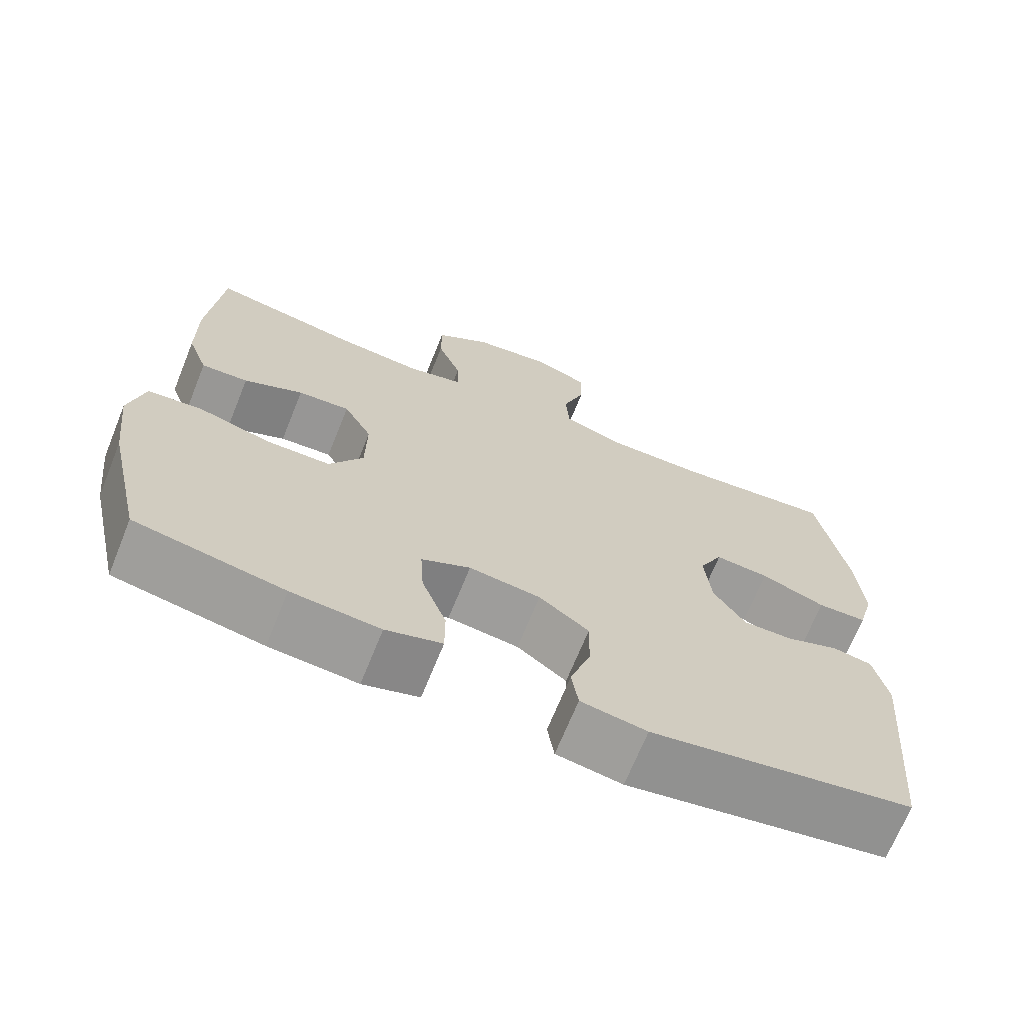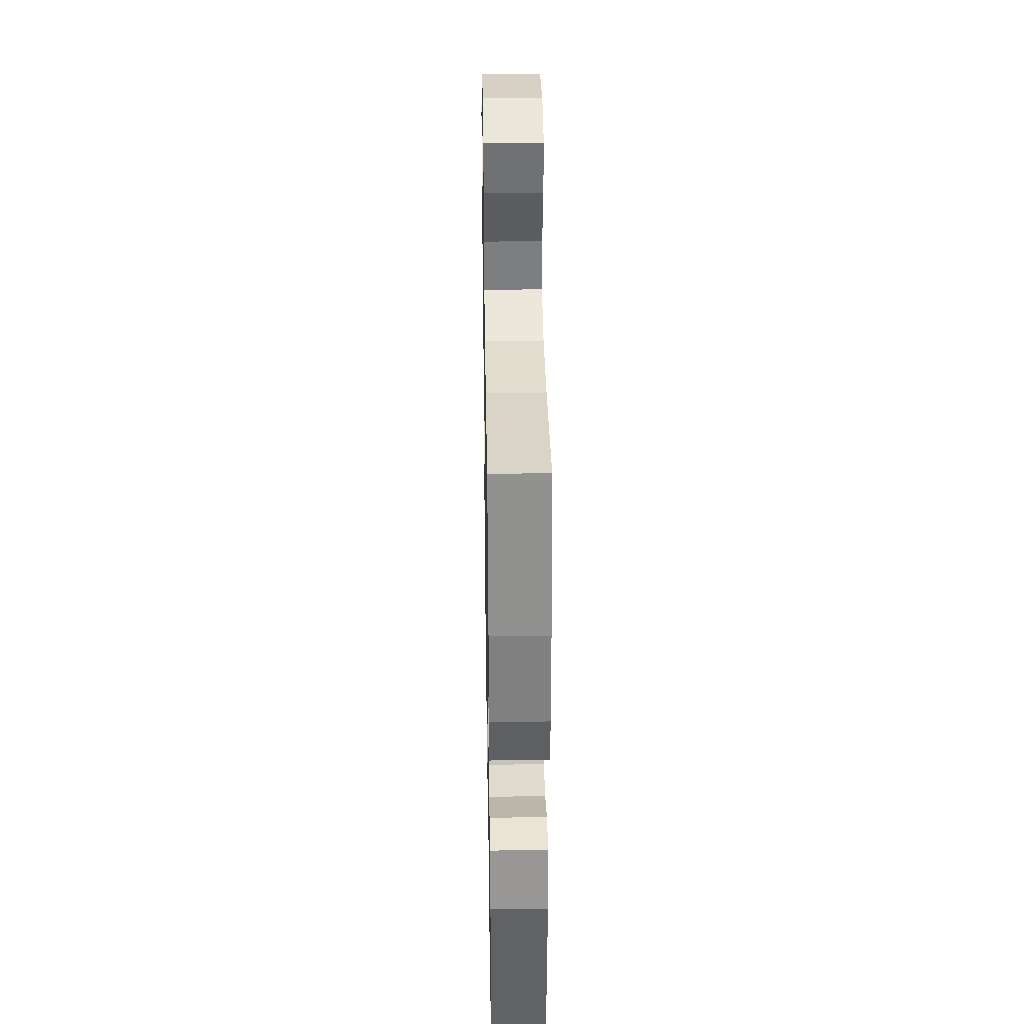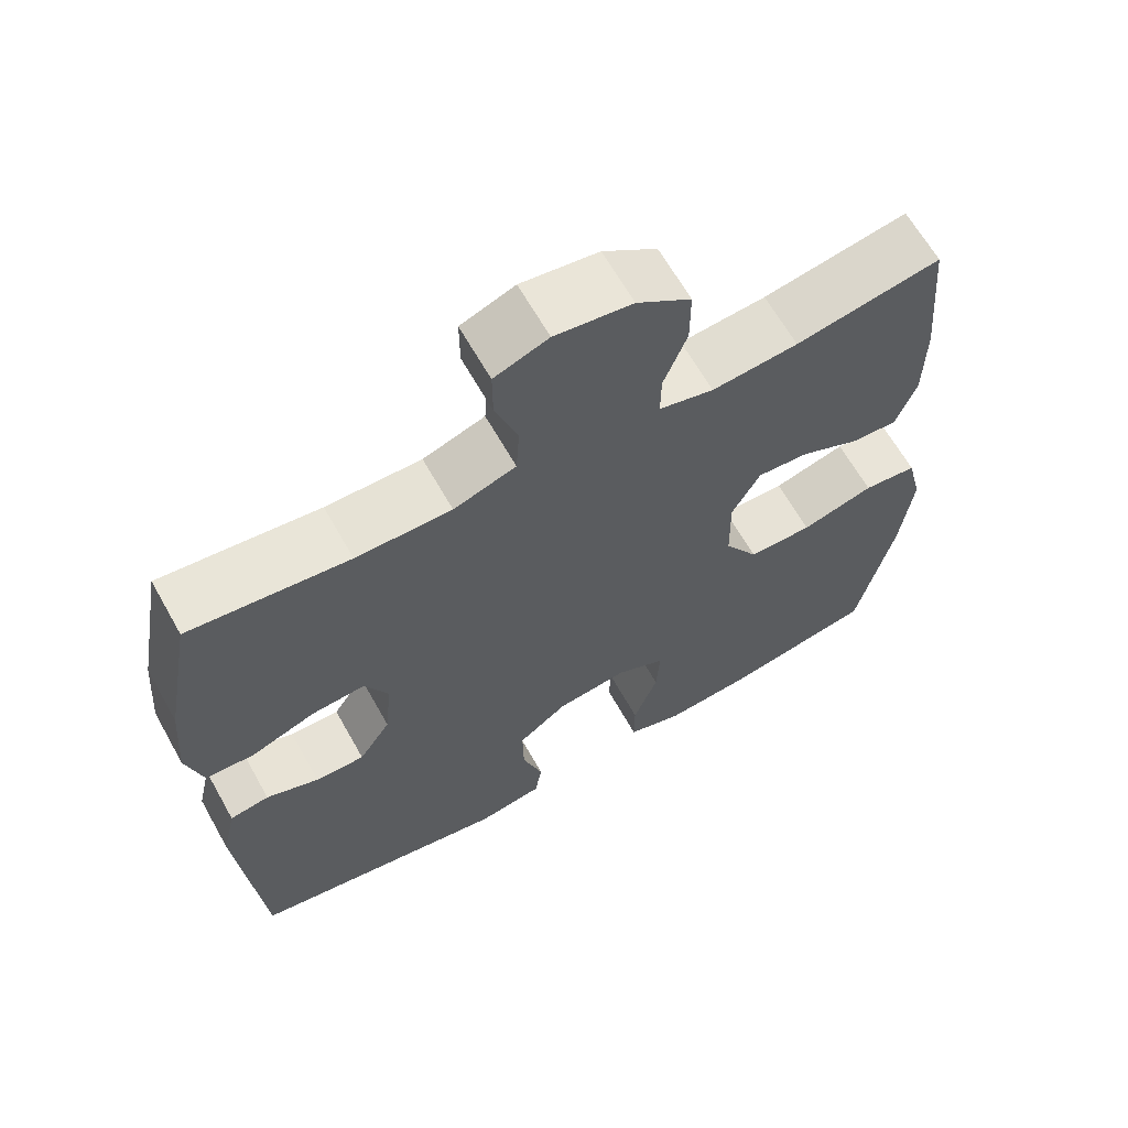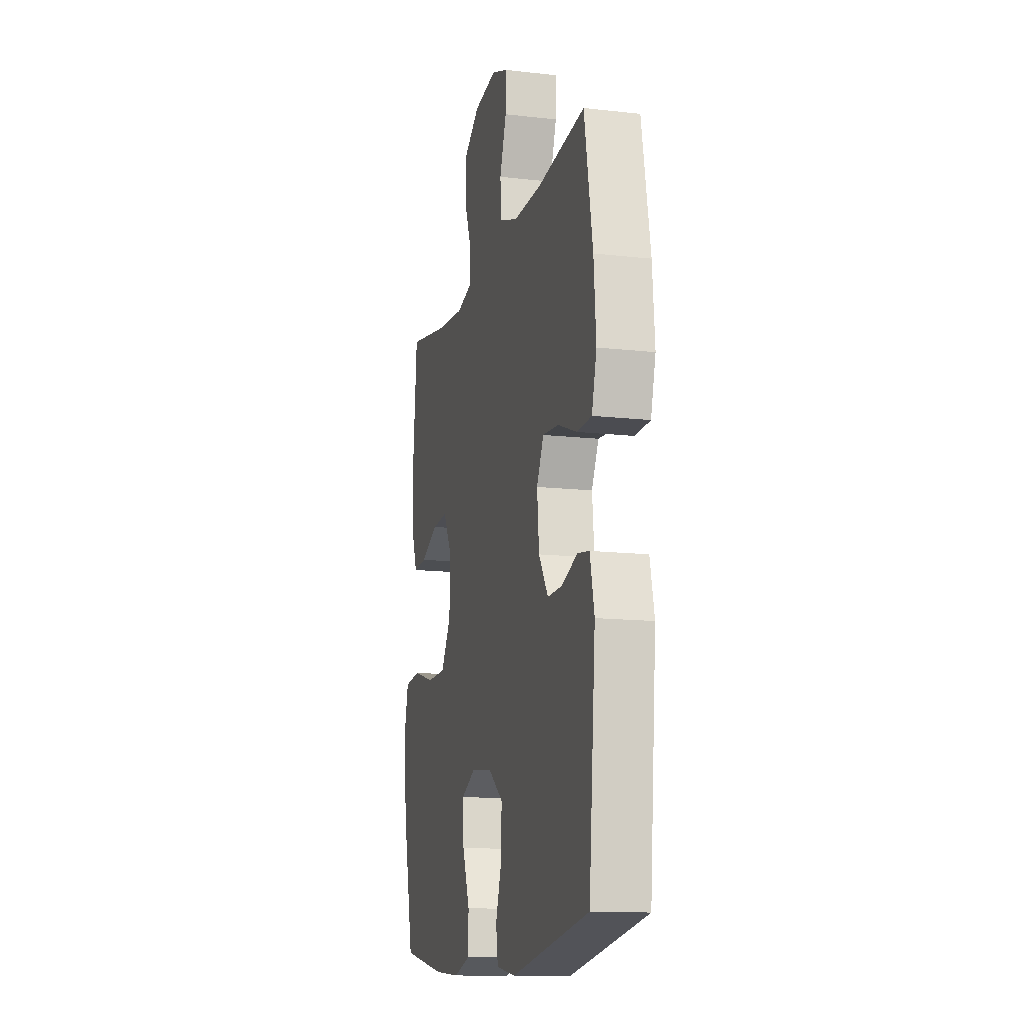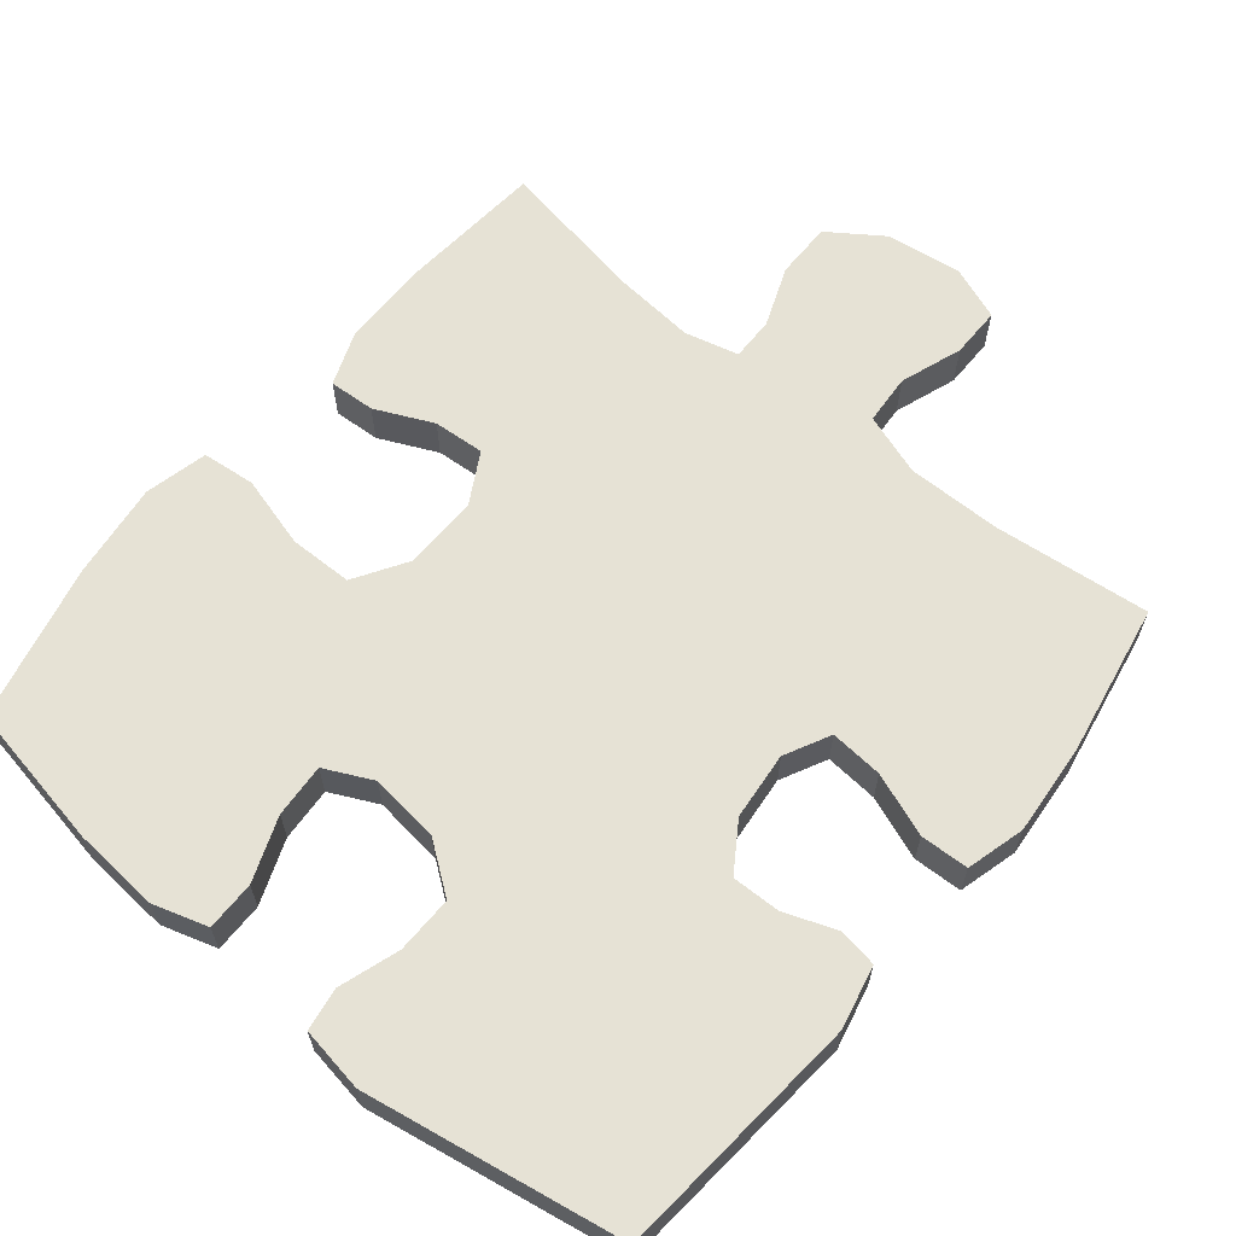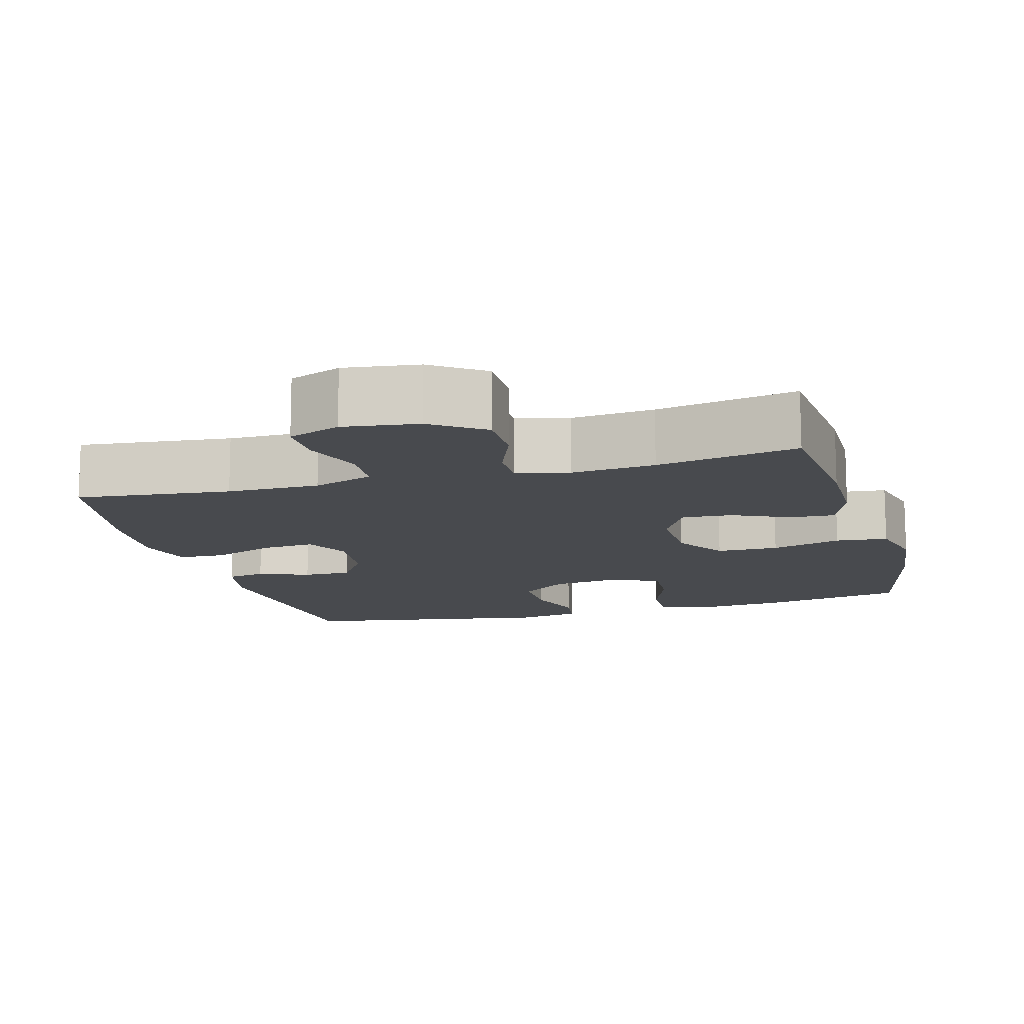
<metadata>
{"format":"obj","ext":"obj","renderer":"f3d","projection":"perspective","resolution":1024,"background":"white","views":[{"elev":-69.1,"azim":158.0,"up":"+Z"},{"elev":34.5,"azim":-91.0,"up":"+Z"},{"elev":64.2,"azim":-29.3,"up":"+Z"},{"elev":-13.5,"azim":-104.4,"up":"+Z"},{"elev":63.9,"azim":-140.7,"up":"+Y"},{"elev":-13.0,"azim":15.6,"up":"+Y"}]}
</metadata>
<code>
o path1014
v -0.5366 0.0375 0.2678
v -0.5466 0.0375 0.1442
v -0.5247 0.0375 0.06431
v -0.4584 0.0375 0.06189
v -0.3722 0.0375 0.09442
v -0.2998 0.0375 0.1004
v -0.2681 0.0375 0.0381
v -0.277 0.0375 -0.05435
v -0.3196 0.0375 -0.119
v -0.3862 0.0375 -0.1178
v -0.4573 0.0375 -0.0913
v -0.5103 0.0375 -0.1
v -0.5294 0.0375 -0.1856
v -0.499 0.0375 -0.5266
v -0.1474 0.0375 -0.5865
v -0.05928 0.0375 -0.5717
v -0.05035 0.0375 -0.5132
v -0.07776 0.0375 -0.4306
v -0.07915 0.0375 -0.3523
v -0.01246 0.0375 -0.3026
v 0.08322 0.0375 -0.2908
v 0.1485 0.0375 -0.3221
v 0.1441 0.0375 -0.3955
v 0.1112 0.0375 -0.4831
v 0.1111 0.0375 -0.5508
v 0.1862 0.0375 -0.5735
v 0.3042 0.0375 -0.564
v 0.5029 0.0375 -0.5266
v 0.5516 0.0375 -0.3106
v 0.5671 0.0375 -0.1809
v 0.5462 0.0375 -0.09511
v 0.4739 0.0375 -0.08781
v 0.3762 0.0375 -0.1152
v 0.2898 0.0375 -0.1141
v 0.2445 0.0375 -0.04191
v 0.2429 0.0375 0.05987
v 0.2808 0.0375 0.129
v 0.3506 0.0375 0.124
v 0.4297 0.0375 0.08787
v 0.4924 0.0375 0.08426
v 0.5198 0.0375 0.1577
v 0.5209 0.0375 0.2755
v 0.5029 0.0375 0.4751
v 0.3072 0.0375 0.4392
v 0.1912 0.0375 0.4289
v 0.1177 0.0375 0.4472
v 0.1185 0.0375 0.5063
v 0.1501 0.0375 0.5877
v 0.1502 0.0375 0.6649
v 0.07739 0.0375 0.715
v -0.02661 0.0375 0.729
v -0.09915 0.0375 0.7014
v -0.09879 0.0375 0.6326
v -0.06865 0.0375 0.5483
v -0.07307 0.0375 0.4801
v -0.1566 0.0375 0.4514
v -0.2847 0.0375 0.4522
v -0.499 0.0375 0.4751
v -0.5366 -0.0375 0.2678
v -0.5466 -0.0375 0.1442
v -0.5247 -0.0375 0.06431
v -0.4584 -0.0375 0.06189
v -0.3722 -0.0375 0.09442
v -0.2998 -0.0375 0.1004
v -0.2681 -0.0375 0.0381
v -0.277 -0.0375 -0.05435
v -0.3196 -0.0375 -0.119
v -0.3862 -0.0375 -0.1178
v -0.4573 -0.0375 -0.0913
v -0.5103 -0.0375 -0.1
v -0.5294 -0.0375 -0.1856
v -0.499 -0.0375 -0.5266
v -0.1474 -0.0375 -0.5865
v -0.05928 -0.0375 -0.5717
v -0.05035 -0.0375 -0.5132
v -0.07776 -0.0375 -0.4306
v -0.07915 -0.0375 -0.3523
v -0.01246 -0.0375 -0.3026
v 0.08322 -0.0375 -0.2908
v 0.1485 -0.0375 -0.3221
v 0.1441 -0.0375 -0.3955
v 0.1112 -0.0375 -0.4831
v 0.1111 -0.0375 -0.5508
v 0.1862 -0.0375 -0.5735
v 0.3042 -0.0375 -0.564
v 0.5029 -0.0375 -0.5266
v 0.5516 -0.0375 -0.3106
v 0.5671 -0.0375 -0.1809
v 0.5462 -0.0375 -0.09511
v 0.4739 -0.0375 -0.08781
v 0.3762 -0.0375 -0.1152
v 0.2898 -0.0375 -0.1141
v 0.2445 -0.0375 -0.04191
v 0.2429 -0.0375 0.05987
v 0.2808 -0.0375 0.129
v 0.3506 -0.0375 0.124
v 0.4297 -0.0375 0.08787
v 0.4924 -0.0375 0.08426
v 0.5198 -0.0375 0.1577
v 0.5209 -0.0375 0.2755
v 0.5029 -0.0375 0.4751
v 0.3072 -0.0375 0.4392
v 0.1912 -0.0375 0.4289
v 0.1177 -0.0375 0.4472
v 0.1185 -0.0375 0.5063
v 0.1501 -0.0375 0.5877
v 0.1502 -0.0375 0.6649
v 0.07739 -0.0375 0.715
v -0.02661 -0.0375 0.729
v -0.09915 -0.0375 0.7014
v -0.09879 -0.0375 0.6326
v -0.06865 -0.0375 0.5483
v -0.07307 -0.0375 0.4801
v -0.1566 -0.0375 0.4514
v -0.2847 -0.0375 0.4522
v -0.499 -0.0375 0.4751
v 0.07739 0.0375 0.715
v -0.02661 0.0375 0.729
v -0.09915 0.0375 0.7014
v -0.09915 0.0375 0.7014
v 0.1502 0.0375 0.6649
v -0.09879 0.0375 0.6326
v 0.1501 0.0375 0.5877
v -0.06865 0.0375 0.5483
v 0.1185 0.0375 0.5063
v -0.07307 0.0375 0.4801
v -0.07307 0.0375 0.4801
v 0.1177 0.0375 0.4472
v 0.1177 0.0375 0.4472
v -0.1566 0.0375 0.4514
v -0.2847 0.0375 0.4522
v -0.499 0.0375 0.4751
v -0.499 0.0375 0.4751
v 0.5029 0.0375 0.4751
v 0.5029 0.0375 0.4751
v 0.3072 0.0375 0.4392
v 0.1912 0.0375 0.4289
v 0.5209 0.0375 0.2755
v -0.5366 0.0375 0.2678
v 0.5198 0.0375 0.1577
v -0.5466 0.0375 0.1442
v 0.4924 0.0375 0.08426
v 0.4924 0.0375 0.08426
v 0.2808 0.0375 0.129
v 0.2808 0.0375 0.129
v 0.3506 0.0375 0.124
v -0.3722 0.0375 0.09442
v -0.2998 0.0375 0.1004
v -0.2998 0.0375 0.1004
v -0.5247 0.0375 0.06431
v -0.5247 0.0375 0.06431
v 0.2429 0.0375 0.05987
v 0.4297 0.0375 0.08787
v -0.2681 0.0375 0.0381
v -0.4584 0.0375 0.06189
v 0.2445 0.0375 -0.04191
v -0.277 0.0375 -0.05435
v 0.2898 0.0375 -0.1141
v -0.3196 0.0375 -0.119
v 0.5462 0.0375 -0.09511
v 0.5462 0.0375 -0.09511
v 0.4739 0.0375 -0.08781
v 0.3762 0.0375 -0.1152
v -0.3862 0.0375 -0.1178
v -0.4573 0.0375 -0.0913
v -0.5103 0.0375 -0.1
v -0.5103 0.0375 -0.1
v 0.5671 0.0375 -0.1809
v -0.5294 0.0375 -0.1856
v 0.5516 0.0375 -0.3106
v 0.08322 0.0375 -0.2908
v 0.1485 0.0375 -0.3221
v 0.1485 0.0375 -0.3221
v -0.01246 0.0375 -0.3026
v -0.07915 0.0375 -0.3523
v 0.1441 0.0375 -0.3955
v -0.07776 0.0375 -0.4306
v 0.1112 0.0375 -0.4831
v 0.5029 0.0375 -0.5266
v 0.5029 0.0375 -0.5266
v -0.05035 0.0375 -0.5132
v 0.1111 0.0375 -0.5508
v 0.1111 0.0375 -0.5508
v -0.499 0.0375 -0.5266
v -0.499 0.0375 -0.5266
v -0.05928 0.0375 -0.5717
v -0.05928 0.0375 -0.5717
v 0.3042 0.0375 -0.564
v 0.1862 0.0375 -0.5735
v -0.1474 0.0375 -0.5865
v 0.07739 -0.0375 0.715
v -0.02661 -0.0375 0.729
v -0.09915 -0.0375 0.7014
v -0.09915 -0.0375 0.7014
v 0.1502 -0.0375 0.6649
v -0.09879 -0.0375 0.6326
v 0.1501 -0.0375 0.5877
v -0.06865 -0.0375 0.5483
v 0.1185 -0.0375 0.5063
v -0.07307 -0.0375 0.4801
v -0.07307 -0.0375 0.4801
v 0.1177 -0.0375 0.4472
v 0.1177 -0.0375 0.4472
v -0.1566 -0.0375 0.4514
v -0.2847 -0.0375 0.4522
v -0.499 -0.0375 0.4751
v -0.499 -0.0375 0.4751
v 0.5029 -0.0375 0.4751
v 0.5029 -0.0375 0.4751
v 0.3072 -0.0375 0.4392
v 0.1912 -0.0375 0.4289
v 0.5209 -0.0375 0.2755
v -0.5366 -0.0375 0.2678
v 0.5198 -0.0375 0.1577
v -0.5466 -0.0375 0.1442
v 0.4924 -0.0375 0.08426
v 0.4924 -0.0375 0.08426
v 0.2808 -0.0375 0.129
v 0.2808 -0.0375 0.129
v 0.3506 -0.0375 0.124
v -0.3722 -0.0375 0.09442
v -0.2998 -0.0375 0.1004
v -0.2998 -0.0375 0.1004
v -0.5247 -0.0375 0.06431
v -0.5247 -0.0375 0.06431
v 0.2429 -0.0375 0.05987
v 0.4297 -0.0375 0.08787
v -0.2681 -0.0375 0.0381
v -0.4584 -0.0375 0.06189
v 0.2445 -0.0375 -0.04191
v -0.277 -0.0375 -0.05435
v 0.2898 -0.0375 -0.1141
v -0.3196 -0.0375 -0.119
v 0.5462 -0.0375 -0.09511
v 0.5462 -0.0375 -0.09511
v 0.4739 -0.0375 -0.08781
v 0.3762 -0.0375 -0.1152
v -0.3862 -0.0375 -0.1178
v -0.4573 -0.0375 -0.0913
v -0.5103 -0.0375 -0.1
v -0.5103 -0.0375 -0.1
v 0.5671 -0.0375 -0.1809
v -0.5294 -0.0375 -0.1856
v 0.5516 -0.0375 -0.3106
v 0.08322 -0.0375 -0.2908
v 0.1485 -0.0375 -0.3221
v 0.1485 -0.0375 -0.3221
v -0.01246 -0.0375 -0.3026
v -0.07915 -0.0375 -0.3523
v 0.1441 -0.0375 -0.3955
v -0.07776 -0.0375 -0.4306
v 0.1112 -0.0375 -0.4831
v 0.5029 -0.0375 -0.5266
v 0.5029 -0.0375 -0.5266
v -0.05035 -0.0375 -0.5132
v 0.1111 -0.0375 -0.5508
v 0.1111 -0.0375 -0.5508
v -0.499 -0.0375 -0.5266
v -0.499 -0.0375 -0.5266
v -0.05928 -0.0375 -0.5717
v -0.05928 -0.0375 -0.5717
v 0.3042 -0.0375 -0.564
v 0.1862 -0.0375 -0.5735
v -0.1474 -0.0375 -0.5865
f 211 218 210
f 237 246 244
f 213 205 206
f 199 200 202
f 258 238 243
f 197 198 199
f 213 221 205
f 244 246 262
f 215 221 213
f 222 205 221
f 193 196 192
f 243 239 240
f 264 251 258
f 231 233 248
f 204 228 202
f 198 200 199
f 230 231 248
f 255 264 260
f 263 252 256
f 243 238 239
f 202 228 226
f 202 200 204
f 232 245 246
f 237 244 242
f 238 258 233
f 208 210 212
f 248 233 249
f 236 242 234
f 237 242 236
f 214 220 227
f 198 192 196
f 214 227 216
f 195 191 197
f 204 222 228
f 249 258 251
f 221 215 229
f 251 264 255
f 211 202 218
f 233 258 249
f 246 250 262
f 224 229 215
f 205 222 204
f 263 250 252
f 210 218 220
f 226 228 230
f 192 198 191
f 228 231 230
f 245 230 248
f 191 198 197
f 230 245 232
f 218 202 226
f 262 250 263
f 232 246 237
f 210 220 212
f 212 220 214
f 244 262 253
f 50 51 109 108
f 51 120 194 109
f 49 50 108 107
f 52 53 111 110
f 48 49 107 106
f 53 54 112 111
f 47 48 106 105
f 54 127 201 112
f 129 47 105 203
f 55 56 114 113
f 57 133 207 115
f 135 44 102 209
f 56 57 115 114
f 45 46 104 103
f 44 45 103 102
f 42 43 101 100
f 58 1 59 116
f 41 42 100 99
f 1 2 60 59
f 143 41 99 217
f 145 38 96 219
f 5 149 223 63
f 2 151 225 60
f 36 37 95 94
f 39 40 98 97
f 38 39 97 96
f 6 7 65 64
f 4 5 63 62
f 3 4 62 61
f 35 36 94 93
f 7 8 66 65
f 34 35 93 92
f 8 9 67 66
f 161 32 90 235
f 32 33 91 90
f 10 11 69 68
f 11 167 241 69
f 30 31 89 88
f 12 13 71 70
f 33 34 92 91
f 9 10 68 67
f 29 30 88 87
f 21 173 247 79
f 20 21 79 78
f 19 20 78 77
f 22 23 81 80
f 18 19 77 76
f 23 24 82 81
f 180 29 87 254
f 17 18 76 75
f 24 183 257 82
f 13 185 259 71
f 187 17 75 261
f 27 28 86 85
f 26 27 85 84
f 25 26 84 83
f 15 16 74 73
f 14 15 73 72
f 137 136 144
f 163 170 172
f 139 132 131
f 125 128 126
f 184 169 164
f 123 125 124
f 139 131 147
f 170 188 172
f 141 139 147
f 148 147 131
f 119 118 122
f 169 166 165
f 190 184 177
f 157 174 159
f 130 128 154
f 124 125 126
f 156 174 157
f 181 186 190
f 189 182 178
f 169 165 164
f 128 152 154
f 128 130 126
f 158 172 171
f 163 168 170
f 164 159 184
f 134 138 136
f 174 175 159
f 162 160 168
f 163 162 168
f 140 153 146
f 124 122 118
f 140 142 153
f 121 123 117
f 130 154 148
f 175 177 184
f 147 155 141
f 177 181 190
f 137 144 128
f 159 175 184
f 172 188 176
f 150 141 155
f 131 130 148
f 189 178 176
f 136 146 144
f 152 156 154
f 118 117 124
f 154 156 157
f 171 174 156
f 117 123 124
f 156 158 171
f 144 152 128
f 188 189 176
f 158 163 172
f 136 138 146
f 138 140 146
f 170 179 188

</code>
